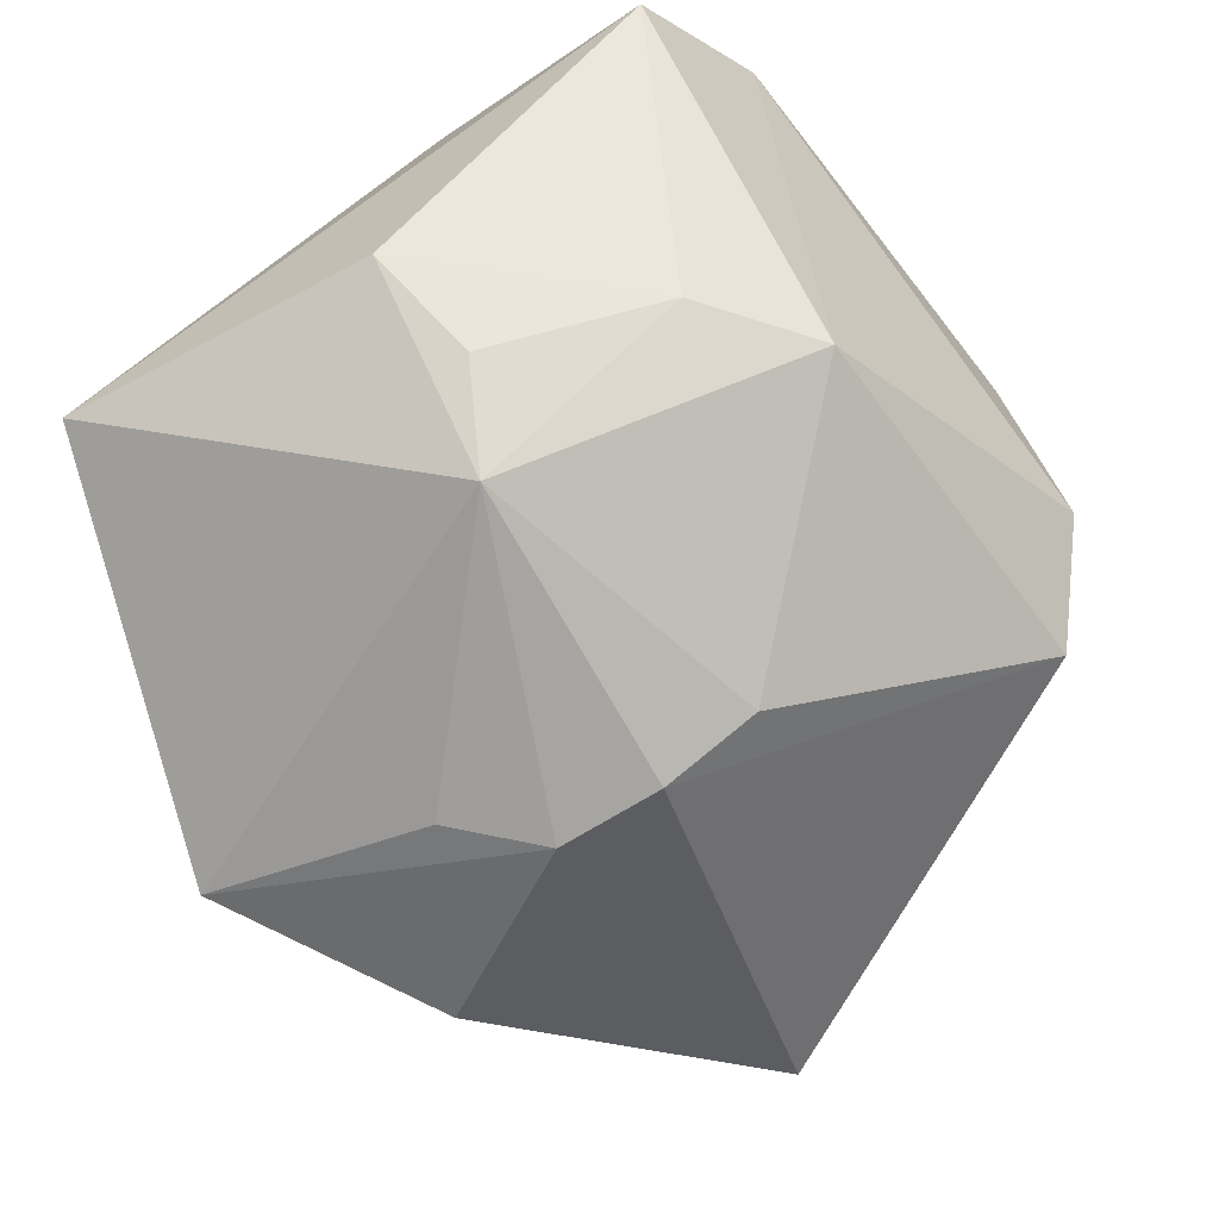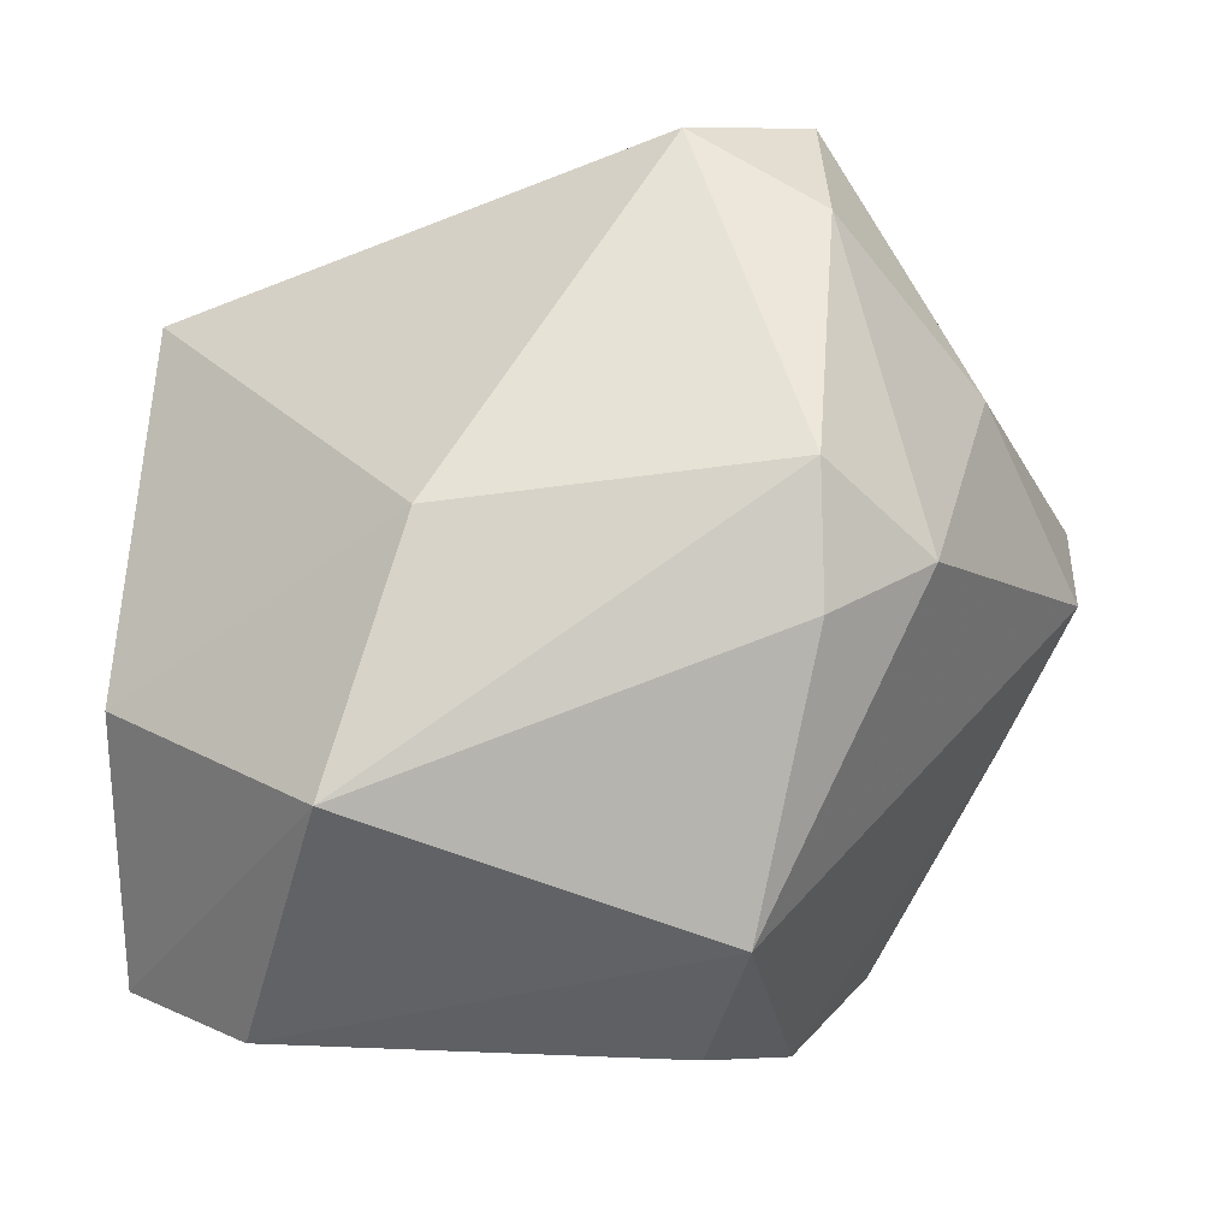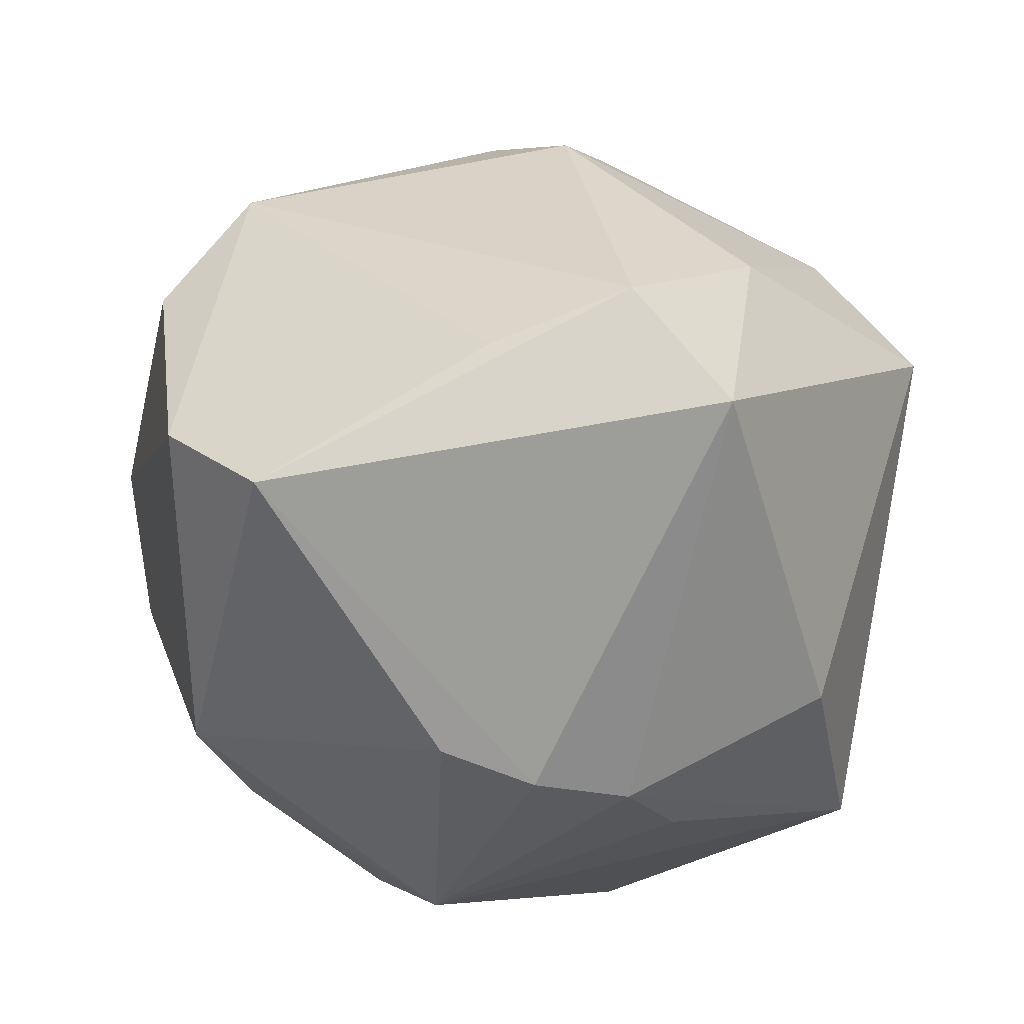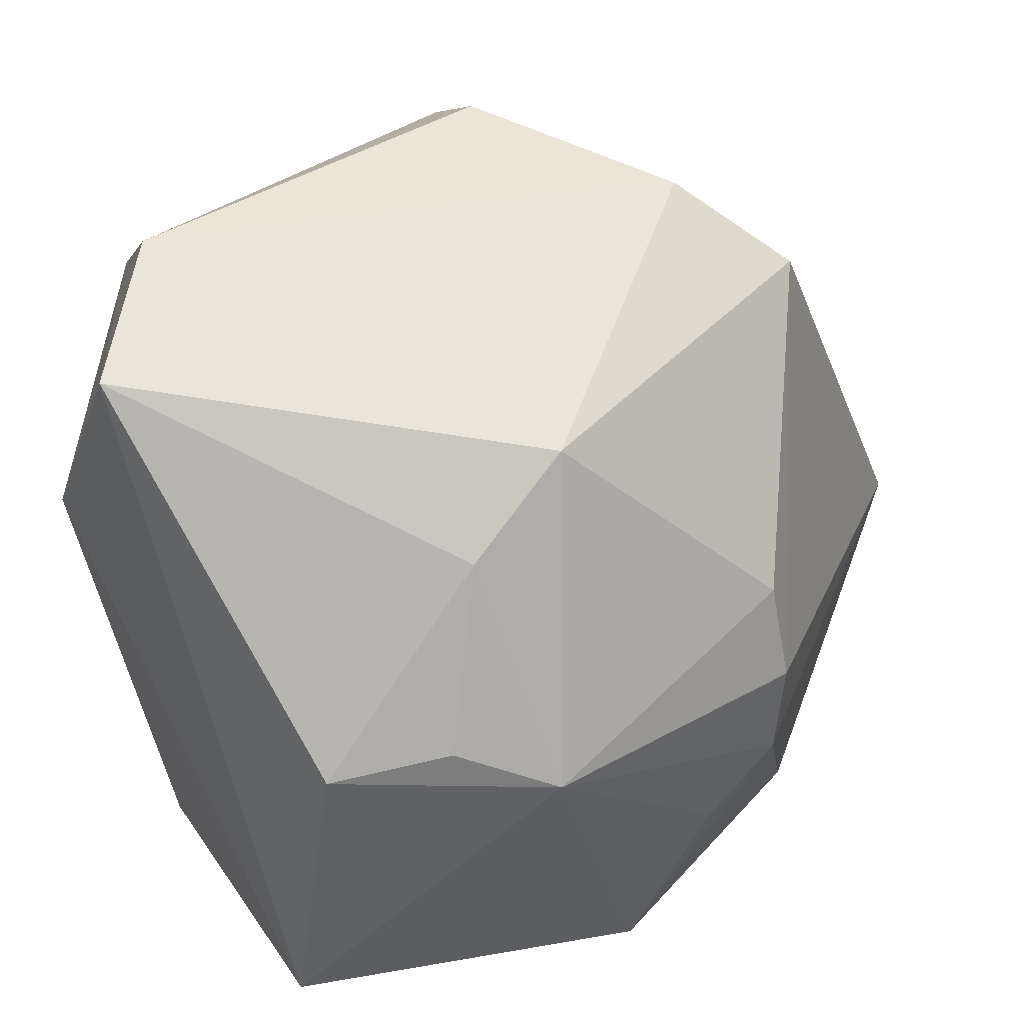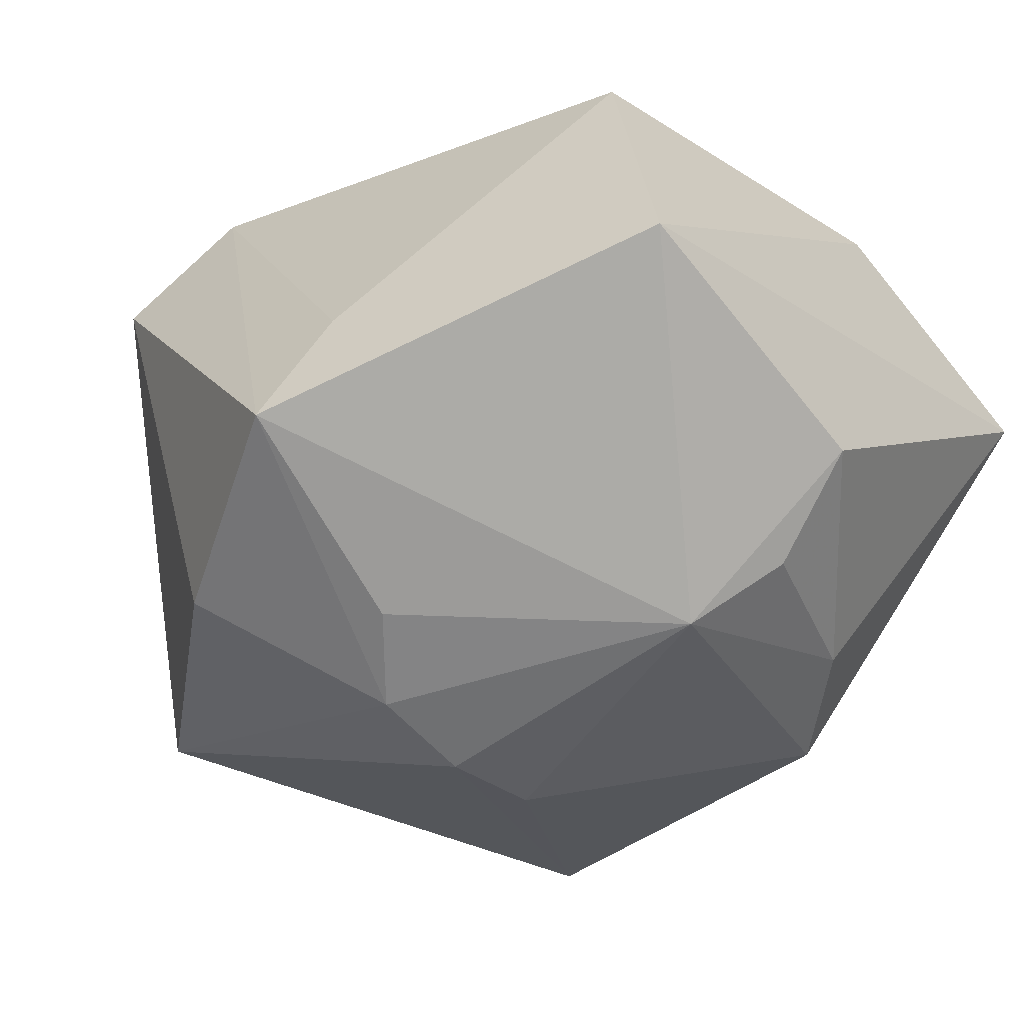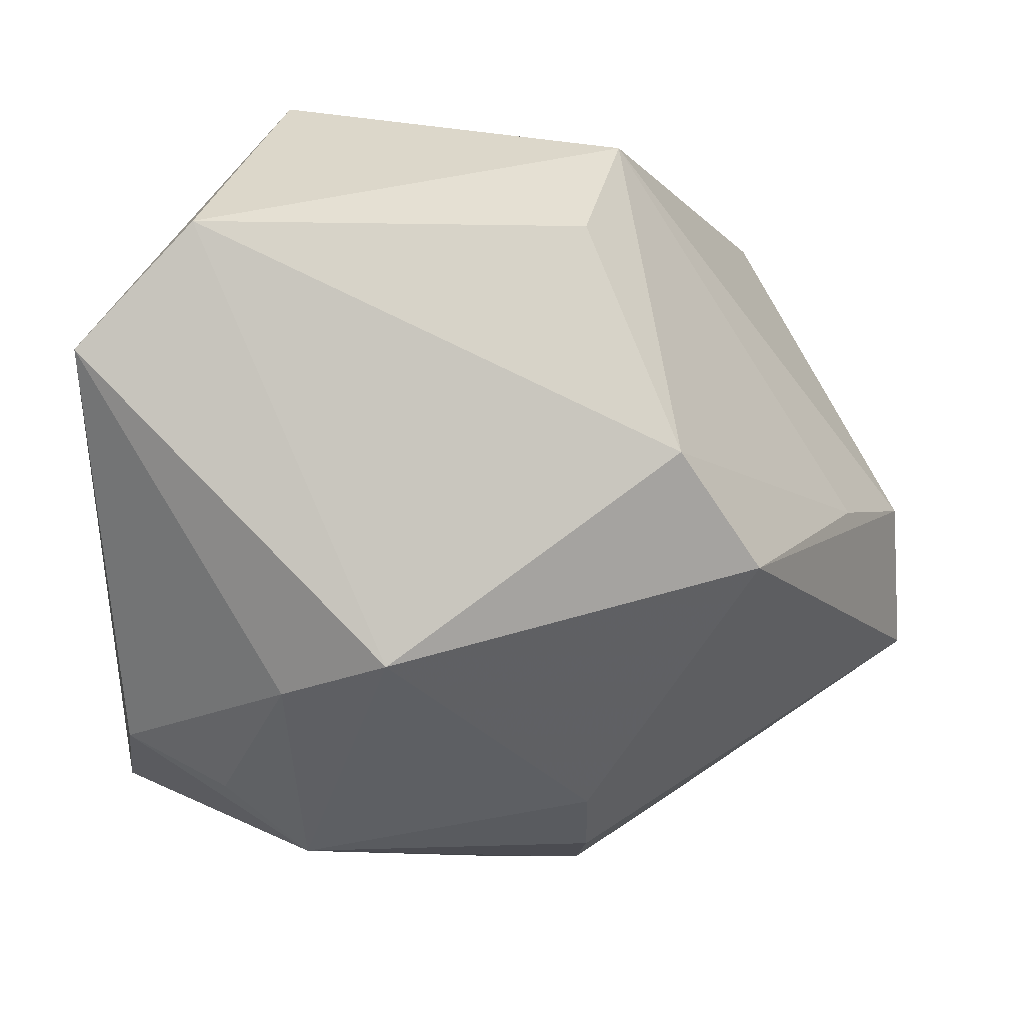
<metadata>
{"format":"obj","ext":"obj","renderer":"f3d","projection":"perspective","resolution":1024,"background":"white","views":[{"elev":-77.2,"azim":124.4,"up":"+Z"},{"elev":79.9,"azim":178.4,"up":"+Z"},{"elev":-31.7,"azim":-106.4,"up":"+Z"},{"elev":40.1,"azim":144.4,"up":"+Y"},{"elev":-55.5,"azim":44.5,"up":"+Z"},{"elev":-17.8,"azim":178.6,"up":"+Z"}]}
</metadata>
<code>
v -0.05121 -0.009595 -0.01299
v 0.01985 0.02433 -0.02823
v -0.02293 -0.02962 -0.02936
v 0.02695 0.007063 -0.03445
v -0.02521 -0.03196 0.02735
v 0.04164 0.01082 0.01964
v 0.04164 -0.02691 -0.0259
v 0.04164 0.03529 0.005827
v -0.04001 -0.0172 0.01371
v -0.01313 -0.0001872 -0.0393
v -0.02923 0.03461 -0.0172
v -0.01136 0.04344 0.01669
v -0.0498 0.0002545 0.0001168
v -0.04214 0.01325 -0.004307
v -0.02217 0.00721 0.03879
v 0.03832 -0.02861 0.006343
v -0.01201 -0.04074 0.02552
v -0.02228 -0.006325 0.04031
v 0.01244 -0.003437 0.0383
v -0.0207 0.04264 -0.007519
v -0.01249 -0.01094 -0.03893
v 0.03805 0.004371 -0.02817
v -0.02499 -0.04371 0.01568
v 0.008783 0.03299 -0.02745
v 0.018 0.002379 -0.04075
v 0.0293 0.04083 0.01802
v -1.322e-05 -0.04143 -0.03086
v 0.007529 -0.03899 -0.01834
v 0.02095 0.02236 0.04031
v -0.005048 -0.0187 -0.03761
v -0.0327 0.001673 0.03242
v -0.01544 0.03479 0.02981
v -0.01274 0.01006 -0.03656
f 19 16 6
f 24 25 33
f 7 16 27
f 27 25 7
f 7 25 22
f 7 6 16
f 19 6 29
f 32 14 13
f 15 29 32
f 3 21 27
f 1 21 3
f 33 25 10
f 25 21 10
f 10 21 1
f 30 25 27
f 27 21 30
f 30 21 25
f 25 24 2
f 11 24 33
f 33 10 11
f 11 10 1
f 11 1 13
f 13 14 11
f 27 16 28
f 31 32 13
f 15 32 31
f 22 25 4
f 4 2 22
f 25 2 4
f 8 2 24
f 22 2 8
f 8 29 6
f 8 7 22
f 6 7 8
f 24 11 20
f 20 32 12
f 14 32 20
f 20 11 14
f 23 3 27
f 1 3 23
f 26 8 24
f 24 20 26
f 26 20 12
f 29 8 26
f 12 32 26
f 26 32 29
f 17 28 16
f 17 16 19
f 27 28 17
f 17 23 27
f 13 1 9
f 1 23 9
f 9 31 13
f 18 17 19
f 15 31 18
f 19 29 18
f 18 29 15
f 23 17 5
f 17 18 5
f 5 9 23
f 31 9 5
f 5 18 31

</code>
